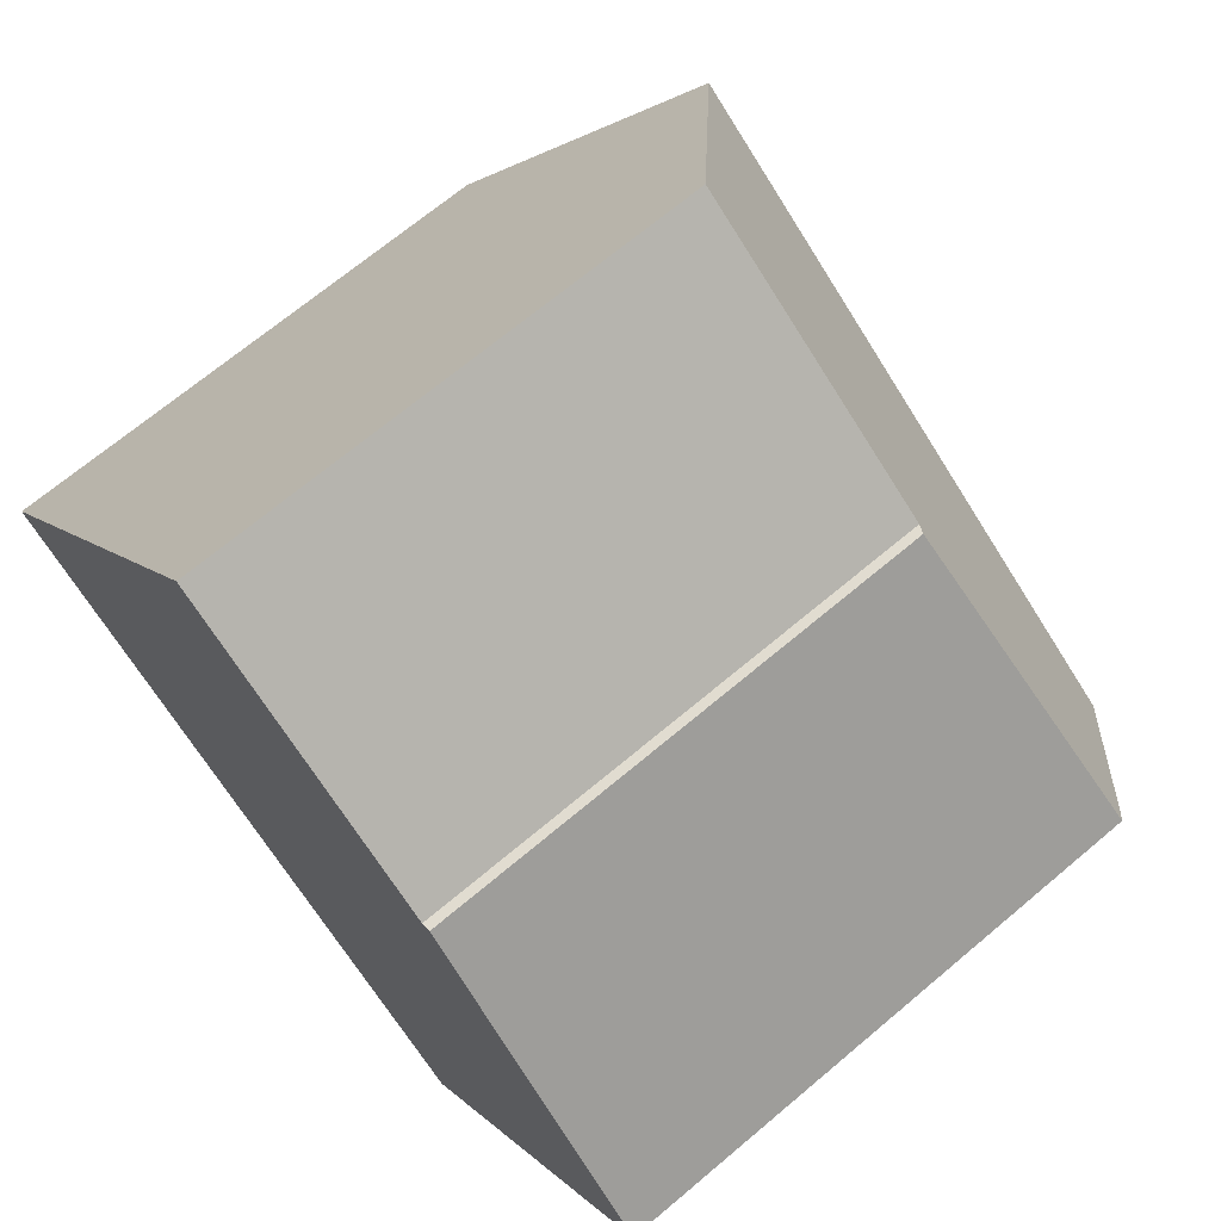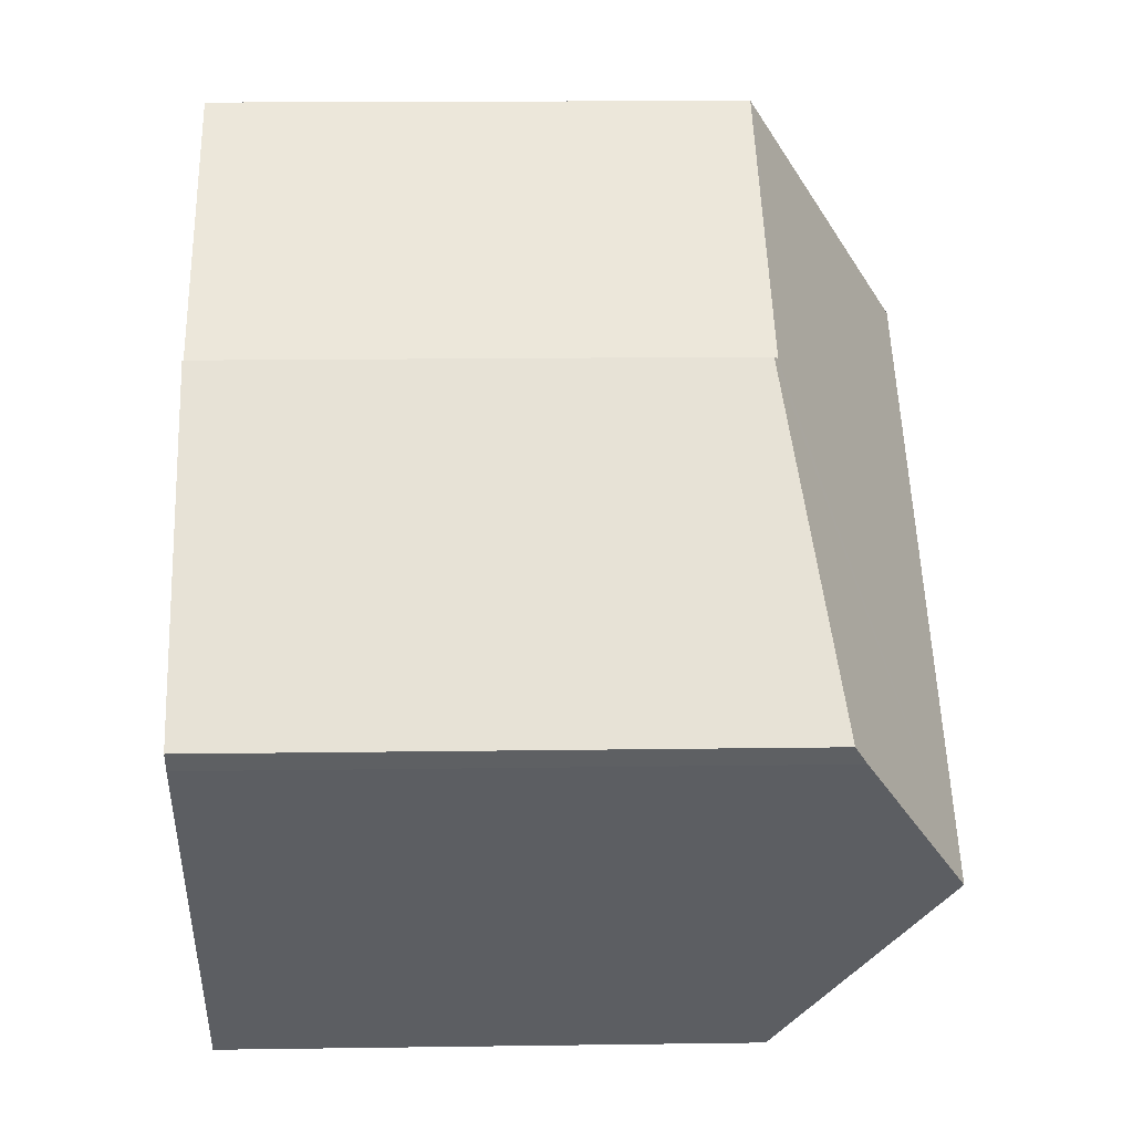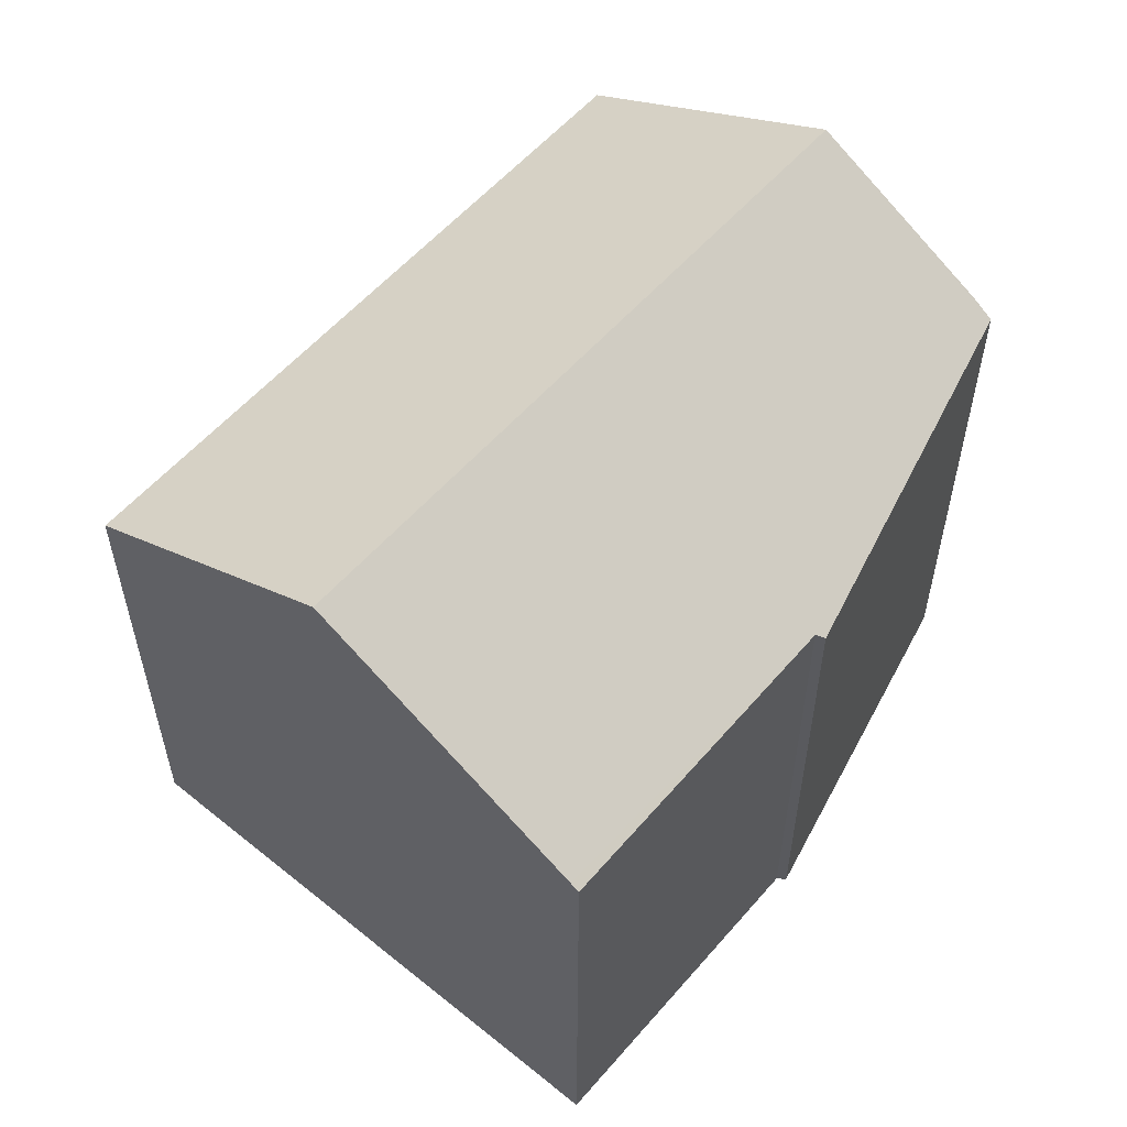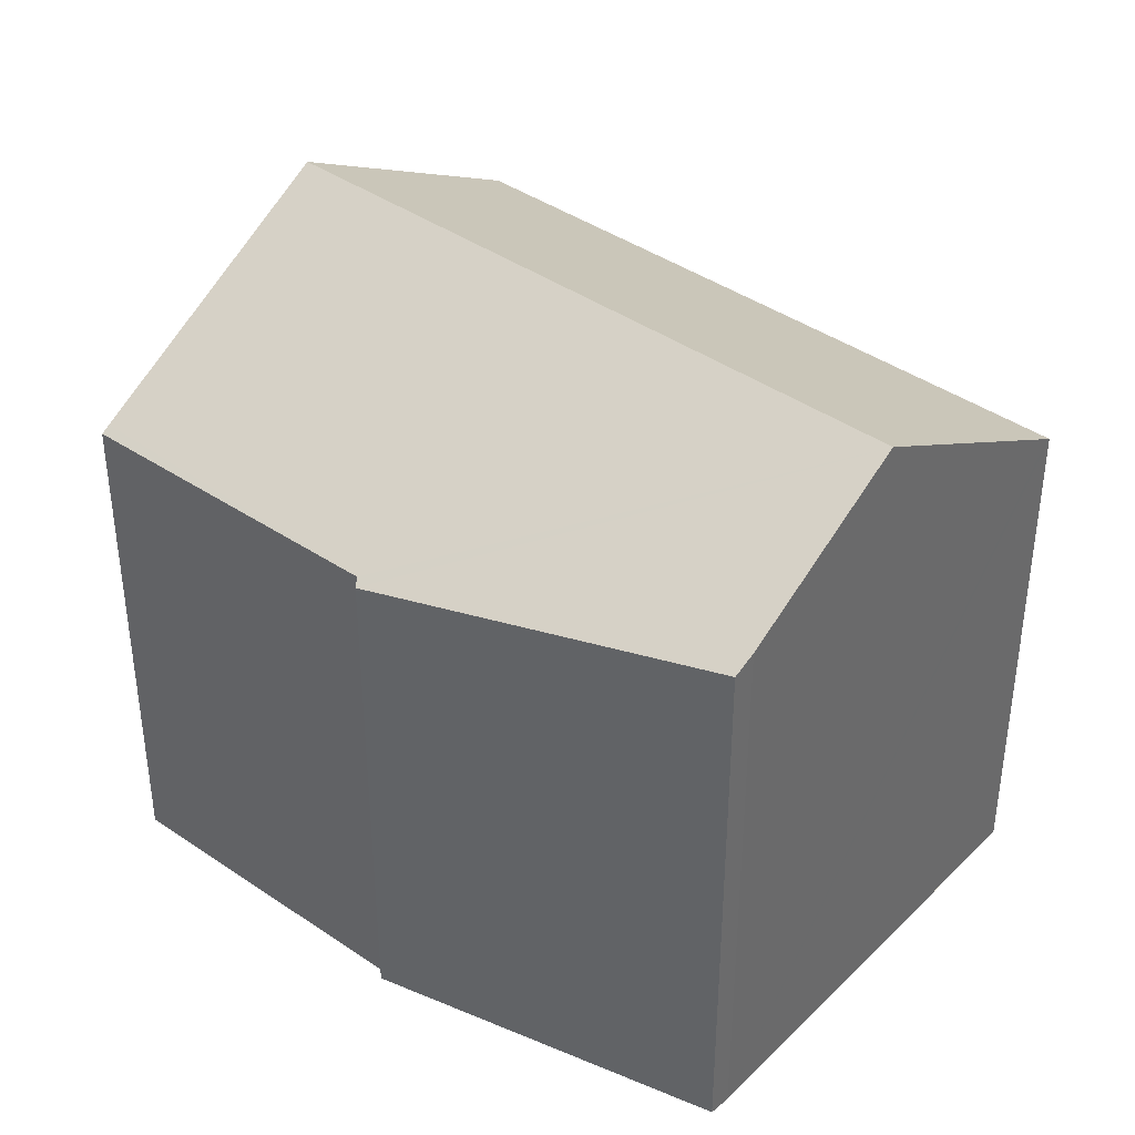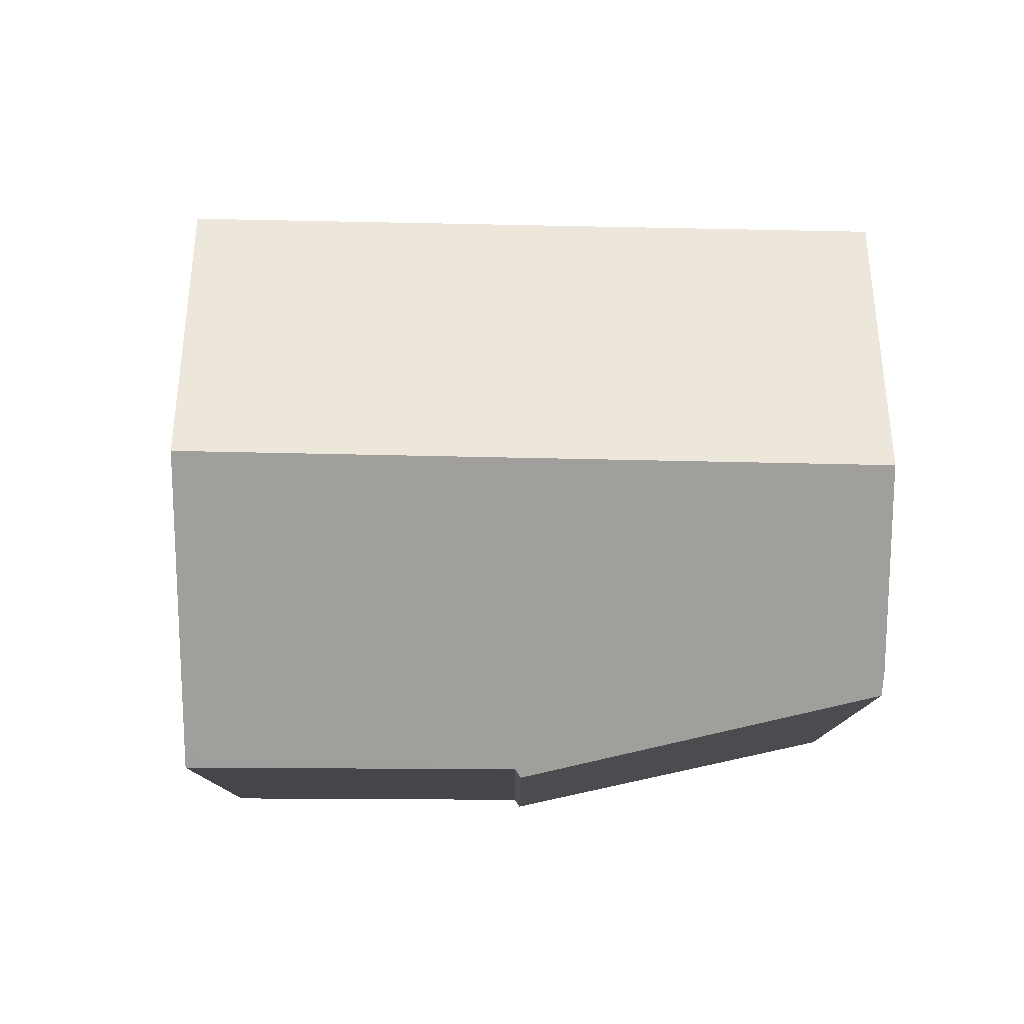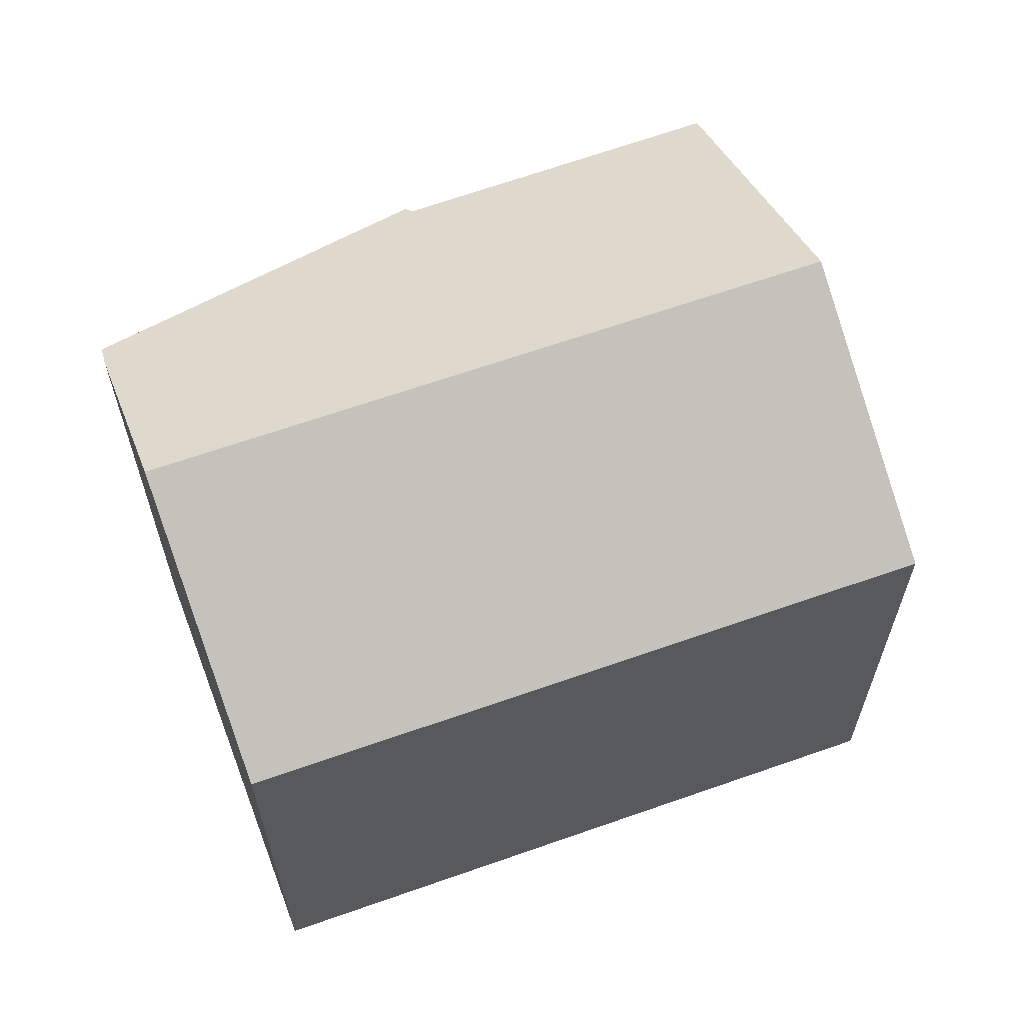
<metadata>
{"format":"obj","ext":"obj","renderer":"f3d","projection":"perspective","resolution":1024,"background":"white","views":[{"elev":68.6,"azim":49.8,"up":"+Z"},{"elev":15.9,"azim":88.3,"up":"+Z"},{"elev":58.3,"azim":-14.2,"up":"+Y"},{"elev":39.8,"azim":75.6,"up":"+Y"},{"elev":79.9,"azim":35.8,"up":"+Y"},{"elev":64.8,"azim":-164.9,"up":"+Y"}]}
</metadata>
<code>
v  13.13 11.25 5.882
v  7.142 11.3 9.905
v  7.262 11.19 10.07
v  3.542 14.69 4.912
v  16.02 14.69 -3.705
v  13.34 11.15 5.957
v  14.12 11.3 5.082
v  18.66 12.17 0.026
v  18.41 12.44 -0.39
v  0 11.36 6.954e-16
v  12.53 11.41 -8.538
v  12.47 11.36 -8.615
v  0.213 11.56 0.295
v  13.13 -3.602e-16 5.882
v  7.262 -6.167e-16 10.07
v  18.66 -1.592e-18 0.026
v  13.34 -3.648e-16 5.957
v  14.12 -3.112e-16 5.082
v  18.41 2.388e-17 -0.39
v  12.47 5.275e-16 -8.615
v  16.02 2.269e-16 -3.705
v  12.53 5.228e-16 -8.538
v  0 0 0
v  0.213 -1.806e-17 0.295
v  3.542 -3.008e-16 4.912
v  7.142 -6.065e-16 9.905
g defaultobject
f 1 2 3
f 2 1 4
f 4 1 5
f 5 1 6
f 5 6 7
f 5 7 8
f 5 8 9
f 10 11 12
f 11 10 5
f 5 10 13
f 5 13 4
f 3 14 1
f 14 3 15
f 7 16 8
f 16 7 6
f 16 6 17
f 16 17 18
f 14 6 1
f 6 14 17
f 8 19 9
f 19 8 16
f 19 5 9
f 5 19 11
f 11 19 12
f 12 19 20
f 20 19 21
f 20 21 22
f 20 10 12
f 10 20 23
f 13 2 4
f 2 13 10
f 2 10 23
f 2 23 3
f 3 23 15
f 15 23 24
f 15 24 25
f 15 25 26
f 18 19 16
f 19 18 21
f 21 18 17
f 21 17 14
f 21 14 15
f 21 15 22
f 22 15 26
f 22 26 25
f 22 25 20
f 20 25 24
f 20 24 23

</code>
